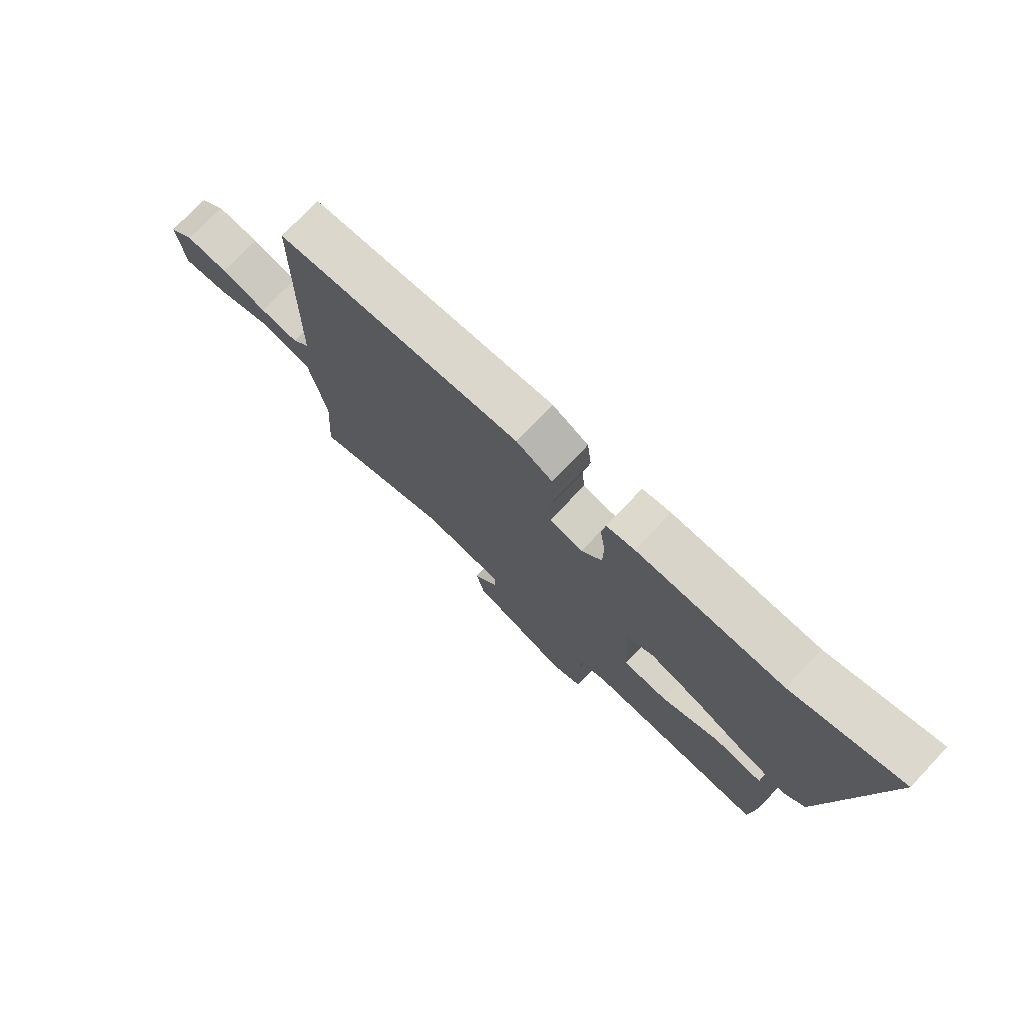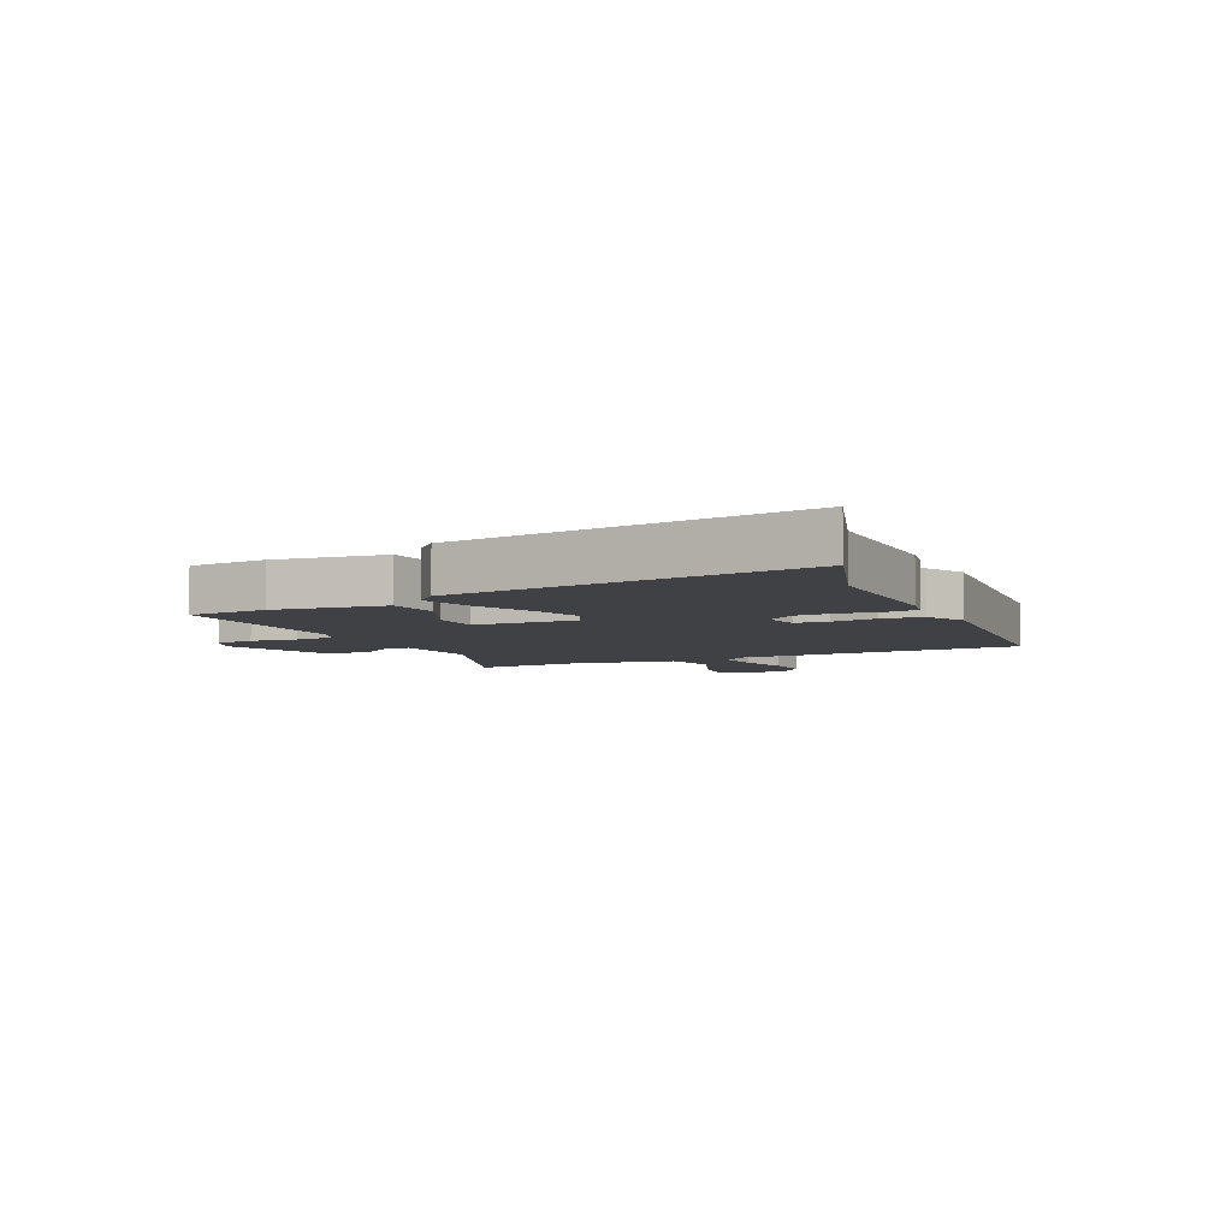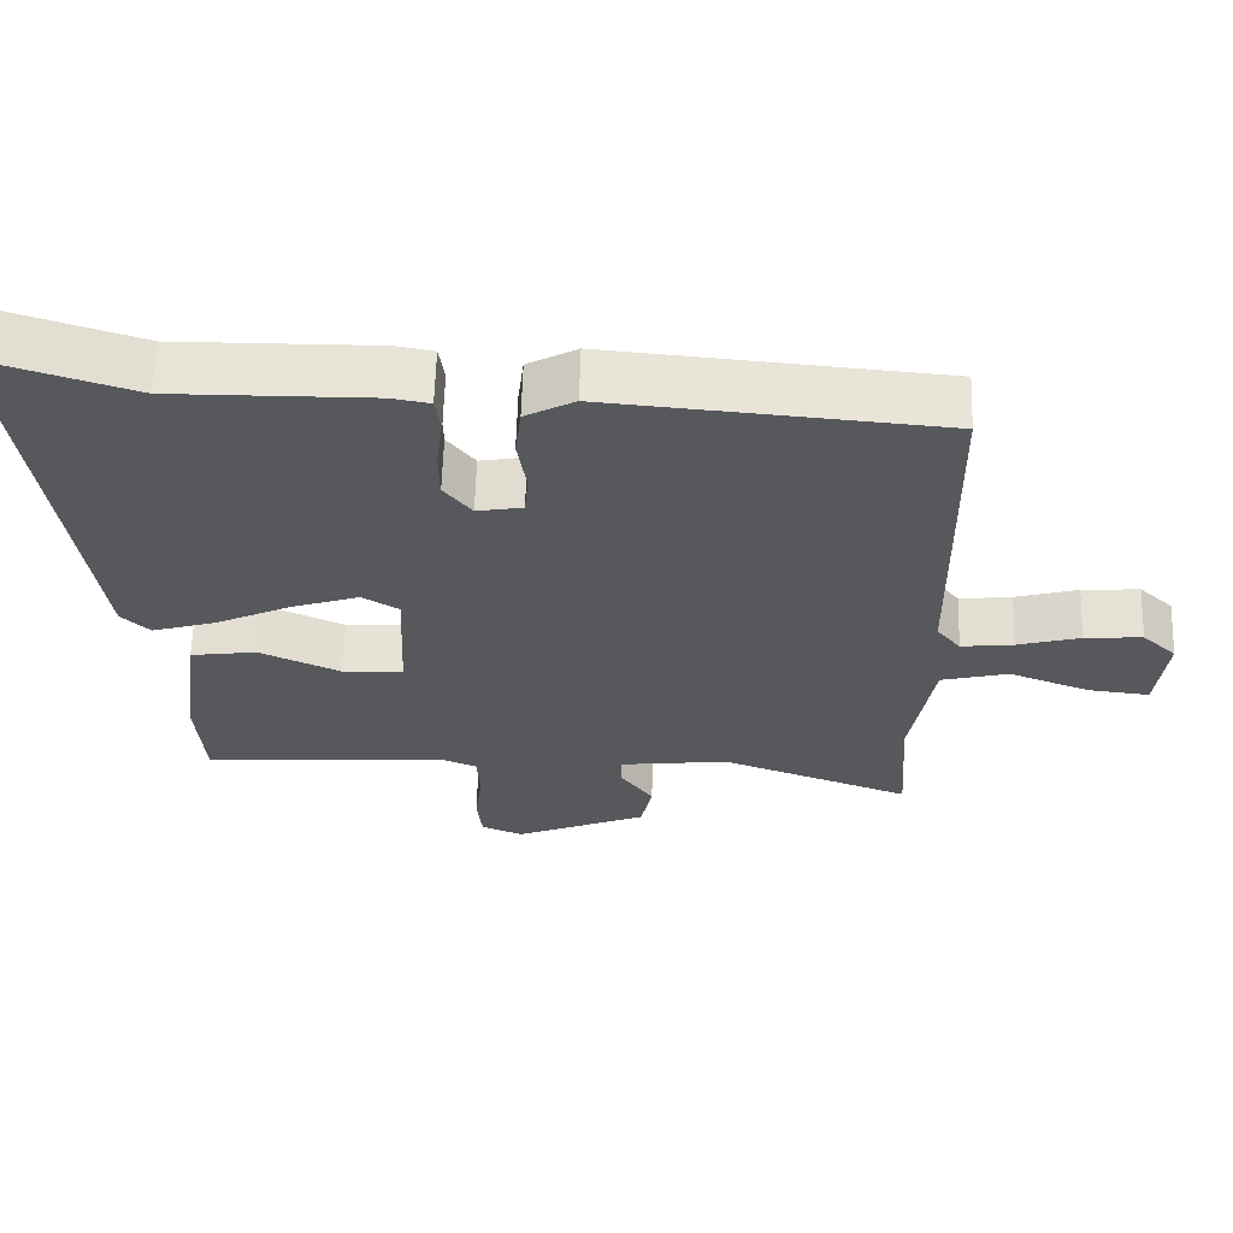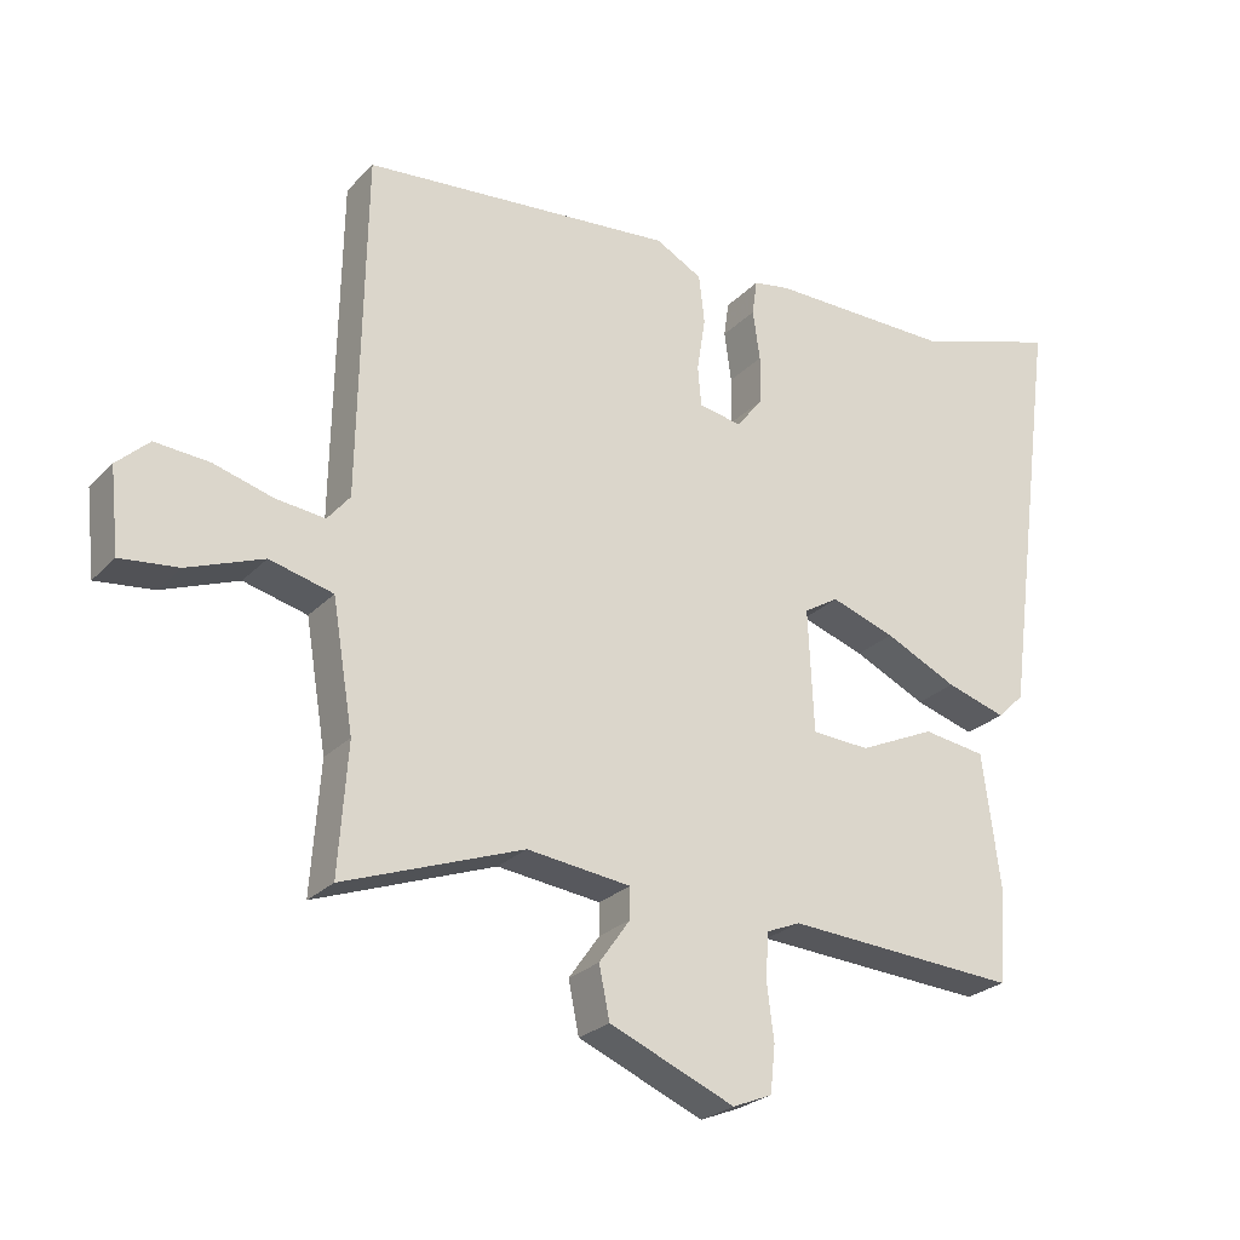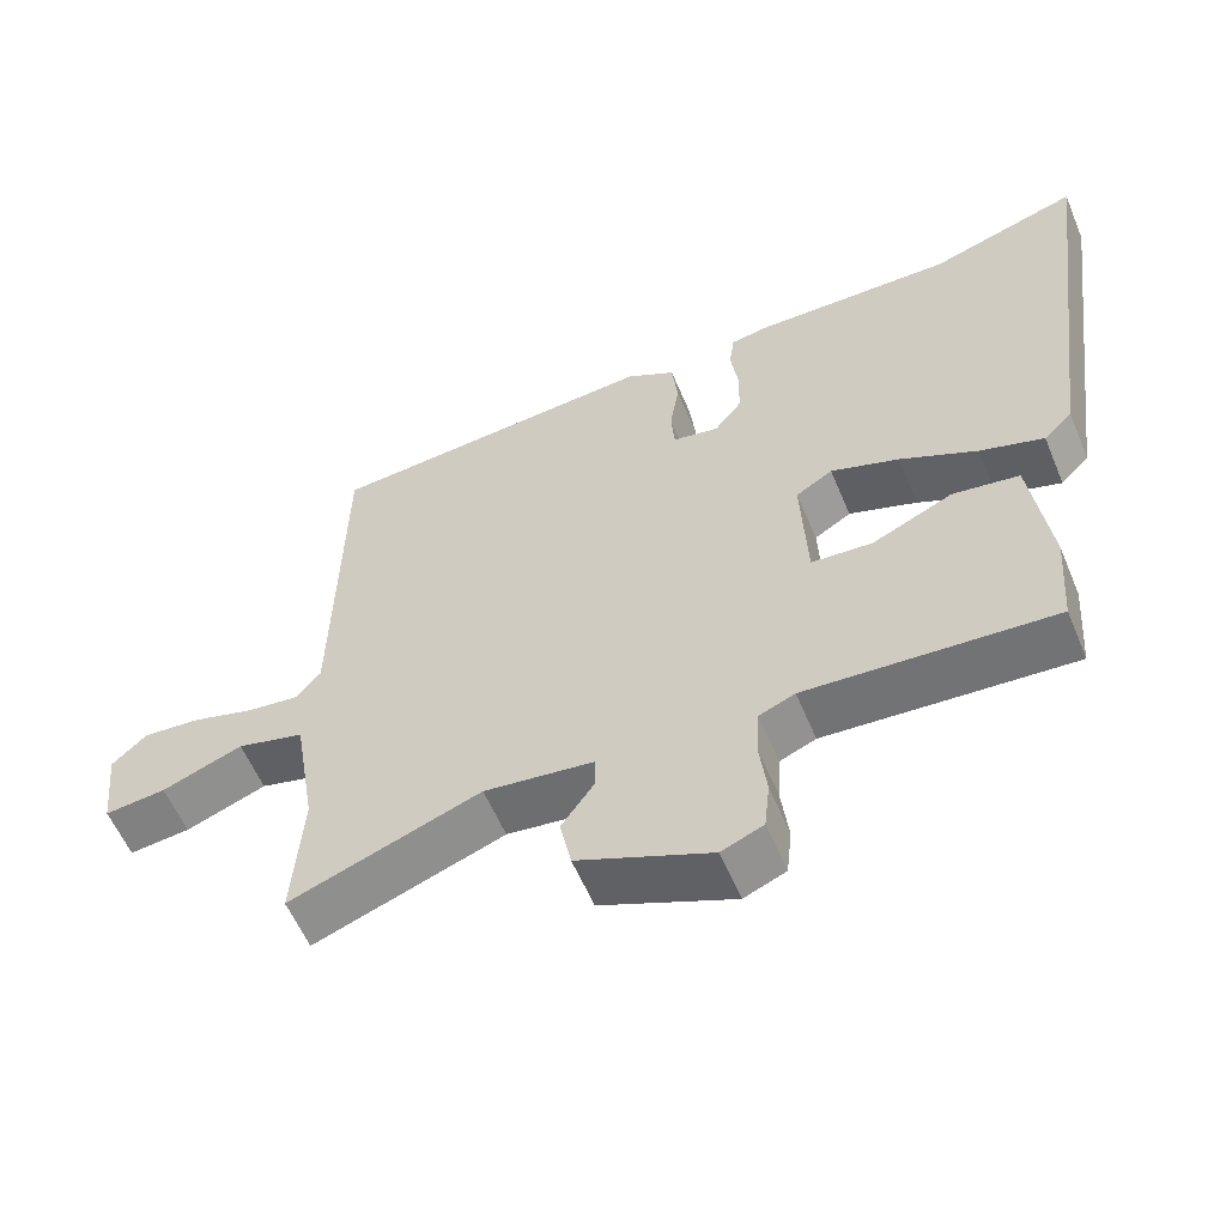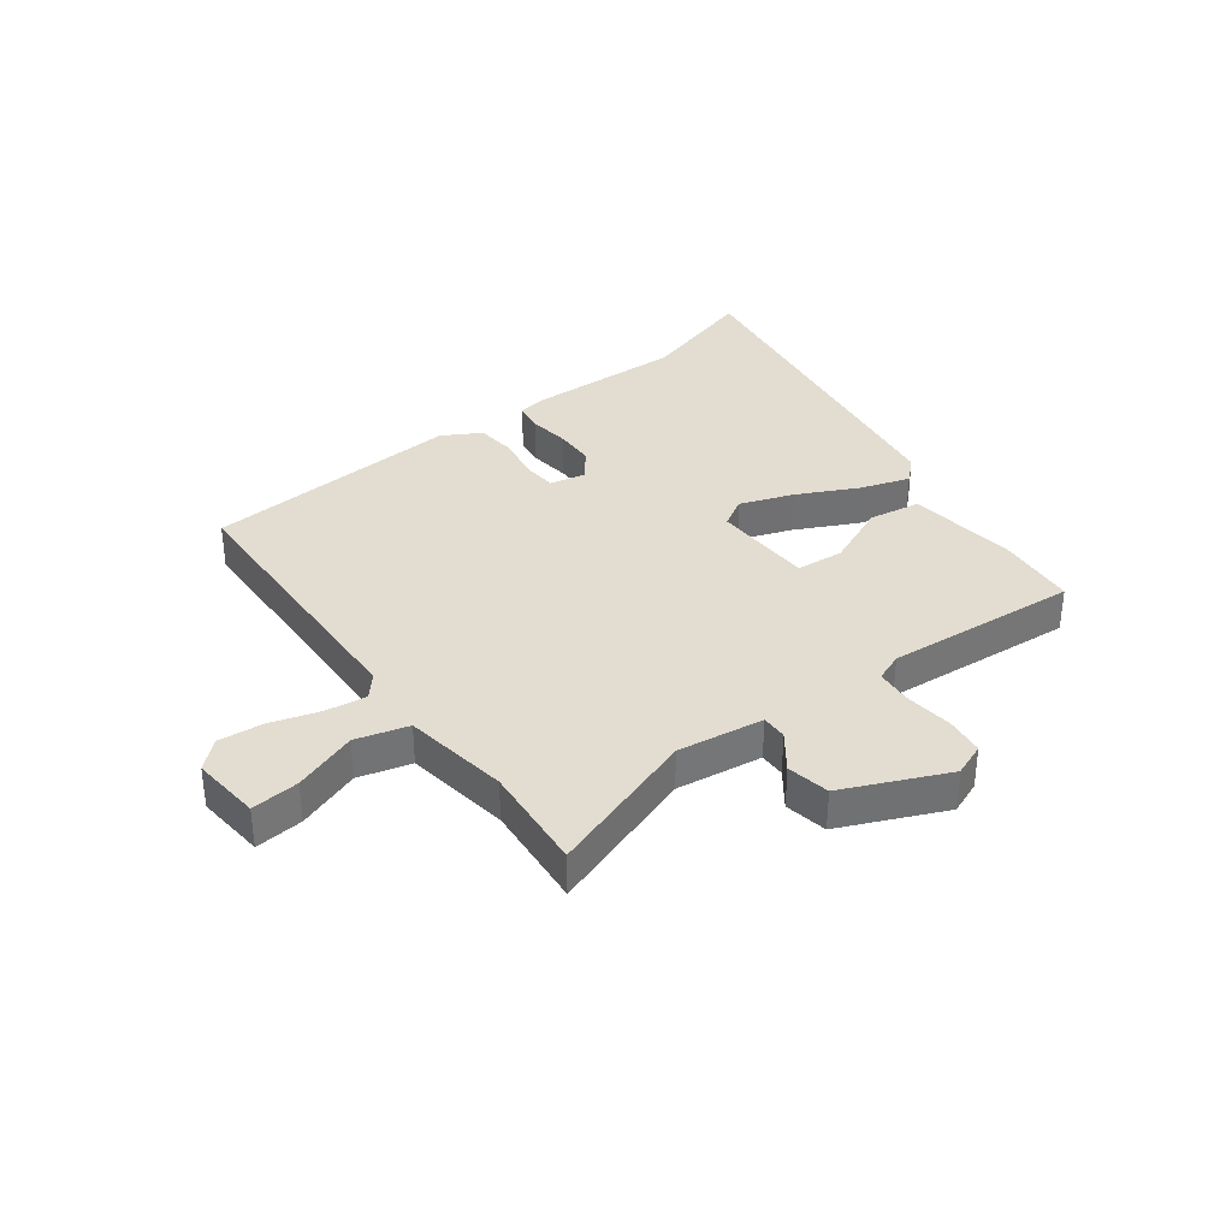
<metadata>
{"format":"obj","ext":"obj","renderer":"f3d","projection":"perspective","resolution":1024,"background":"white","views":[{"elev":75.3,"azim":-136.5,"up":"+Z"},{"elev":-5.9,"azim":-65.0,"up":"+Y"},{"elev":61.9,"azim":1.7,"up":"+Z"},{"elev":-25.4,"azim":147.5,"up":"+Z"},{"elev":-57.7,"azim":-157.4,"up":"+Z"},{"elev":35.3,"azim":144.0,"up":"+Y"}]}
</metadata>
<code>
v 0.505 0.07 0.442
v 0.514 0.07 -0.046
v 0.546 0.07 -0.085
v 0.616 0.07 -0.077
v 0.7 0.07 -0.053
v 0.777 0.07 -0.047
v 0.823 0.07 -0.09
v 0.81 0.07 -0.209
v 0.728 0.07 -0.2
v 0.62 0.07 -0.159
v 0.53 0.07 -0.182
v 0.5 0.07 -0.362
v 0.513 0.07 -0.545
v 0.258 0.07 -0.452
v 0.111 0.07 -0.47
v 0.111 0.07 -0.514
v 0.155 0.07 -0.576
v 0.14 0.07 -0.649
v -0.038 0.07 -0.724
v -0.094 0.07 -0.701
v -0.101 0.07 -0.635
v -0.091 0.07 -0.555
v -0.095 0.07 -0.49
v -0.143 0.07 -0.47
v -0.473 0.07 -0.491
v -0.483 0.07 -0.356
v -0.458 0.07 -0.167
v -0.369 0.07 -0.154
v -0.261 0.07 -0.203
v -0.179 0.07 -0.198
v -0.171 0.07 -0.024
v -0.22 0.07 0.006
v -0.311 0.07 -0.025
v -0.414 0.07 -0.074
v -0.499 0.07 -0.1
v -0.537 0.07 -0.063
v -0.617 0.07 0.537
v -0.417 0.07 0.473
v -0.152 0.07 0.476
v -0.101 0.07 0.467
v -0.094 0.07 0.417
v -0.104 0.07 0.346
v -0.103 0.07 0.277
v -0.066 0.07 0.23
v -0.005 0.07 0.241
v 0 0.07 0.298
v -0.012 0.07 0.375
v -0.004 0.07 0.444
v 0.062 0.07 0.48
v 0.505 0 0.442
v 0.514 0 -0.046
v 0.546 0 -0.085
v 0.616 0 -0.077
v 0.7 0 -0.053
v 0.777 0 -0.047
v 0.823 0 -0.09
v 0.81 0 -0.209
v 0.728 0 -0.2
v 0.62 0 -0.159
v 0.53 0 -0.182
v 0.5 0 -0.362
v 0.513 0 -0.545
v 0.258 0 -0.452
v 0.111 0 -0.47
v 0.111 0 -0.514
v 0.155 0 -0.576
v 0.14 0 -0.649
v -0.038 0 -0.724
v -0.094 0 -0.701
v -0.101 0 -0.635
v -0.091 0 -0.555
v -0.095 0 -0.49
v -0.143 0 -0.47
v -0.473 0 -0.491
v -0.483 0 -0.356
v -0.458 0 -0.167
v -0.369 0 -0.154
v -0.261 0 -0.203
v -0.179 0 -0.198
v -0.171 0 -0.024
v -0.22 0 0.006
v -0.311 0 -0.025
v -0.414 0 -0.074
v -0.499 0 -0.1
v -0.537 0 -0.063
v -0.617 0 0.537
v -0.417 0 0.473
v -0.152 0 0.476
v -0.101 0 0.467
v -0.094 0 0.417
v -0.104 0 0.346
v -0.103 0 0.277
v -0.066 0 0.23
v -0.005 0 0.241
v 0 0 0.298
v -0.012 0 0.375
v -0.004 0 0.444
v 0.062 0 0.48
f 46 47 48 49
f 45 46 49 1
f 39 40 41 42
f 38 39 42 43
f 37 38 43 44
f 33 34 35 36
f 32 33 36 37
f 31 32 37 44
f 26 27 28 29
f 24 25 26 29
f 23 24 29 30
f 19 20 21 22
f 19 22 23
f 16 17 18 19
f 15 16 19 23
f 14 15 23 30
f 12 13 14 30
f 7 8 9 10
f 7 10 11
f 4 5 6 7
f 3 4 7 11
f 2 3 11 12
f 45 1 2 12
f 31 44 45
f 12 30 31 45
f 98 97 96 95
f 50 98 95 94
f 91 90 89 88
f 92 91 88 87
f 93 92 87 86
f 85 84 83 82
f 86 85 82 81
f 93 86 81 80
f 78 77 76 75
f 78 75 74 73
f 79 78 73 72
f 71 70 69 68
f 72 71 68
f 68 67 66 65
f 72 68 65 64
f 79 72 64 63
f 79 63 62 61
f 59 58 57 56
f 60 59 56
f 56 55 54 53
f 60 56 53 52
f 61 60 52 51
f 61 51 50 94
f 94 93 80
f 94 80 79 61
f 1 50 51 2
f 2 51 52 3
f 3 52 53 4
f 4 53 54 5
f 5 54 55 6
f 6 55 56 7
f 7 56 57 8
f 8 57 58 9
f 9 58 59 10
f 10 59 60 11
f 11 60 61 12
f 12 61 62 13
f 13 62 63 14
f 14 63 64 15
f 15 64 65 16
f 16 65 66 17
f 17 66 67 18
f 18 67 68 19
f 19 68 69 20
f 20 69 70 21
f 21 70 71 22
f 22 71 72 23
f 23 72 73 24
f 24 73 74 25
f 25 74 75 26
f 26 75 76 27
f 27 76 77 28
f 28 77 78 29
f 29 78 79 30
f 30 79 80 31
f 31 80 81 32
f 32 81 82 33
f 33 82 83 34
f 34 83 84 35
f 35 84 85 36
f 36 85 86 37
f 37 86 87 38
f 38 87 88 39
f 39 88 89 40
f 40 89 90 41
f 41 90 91 42
f 42 91 92 43
f 43 92 93 44
f 44 93 94 45
f 45 94 95 46
f 46 95 96 47
f 47 96 97 48
f 48 97 98 49
f 49 98 50 1

</code>
